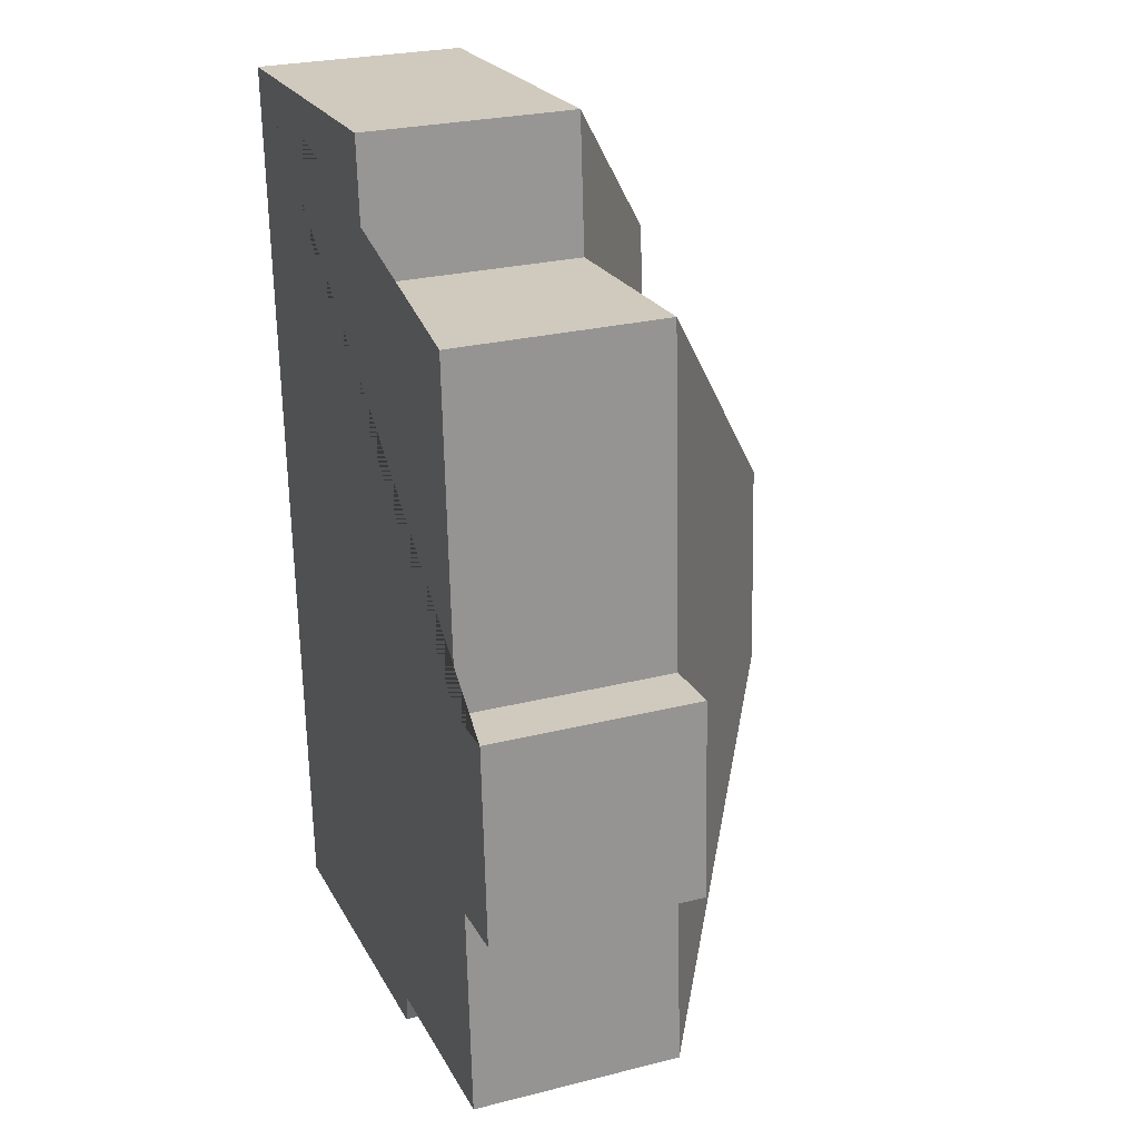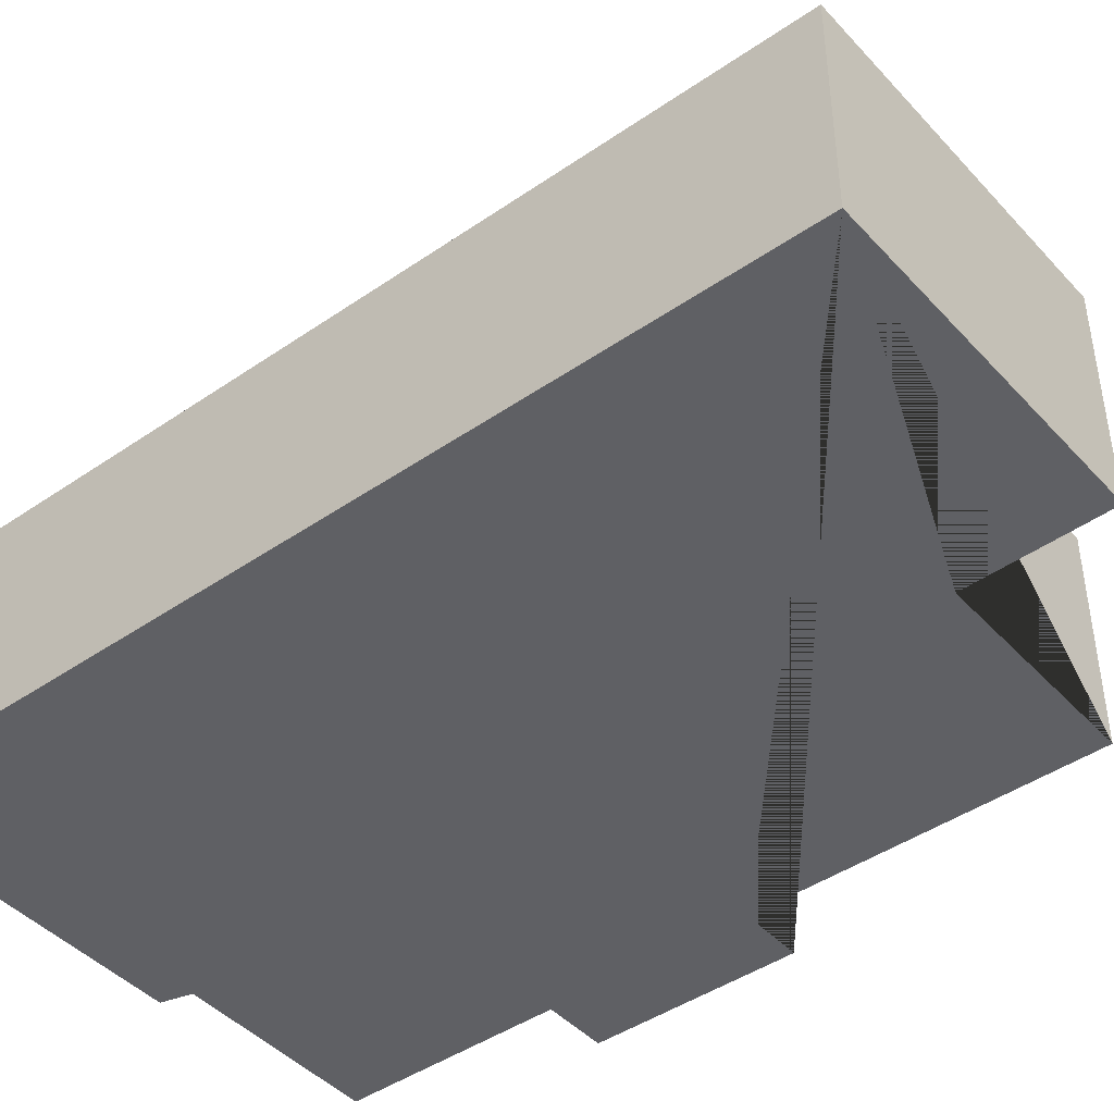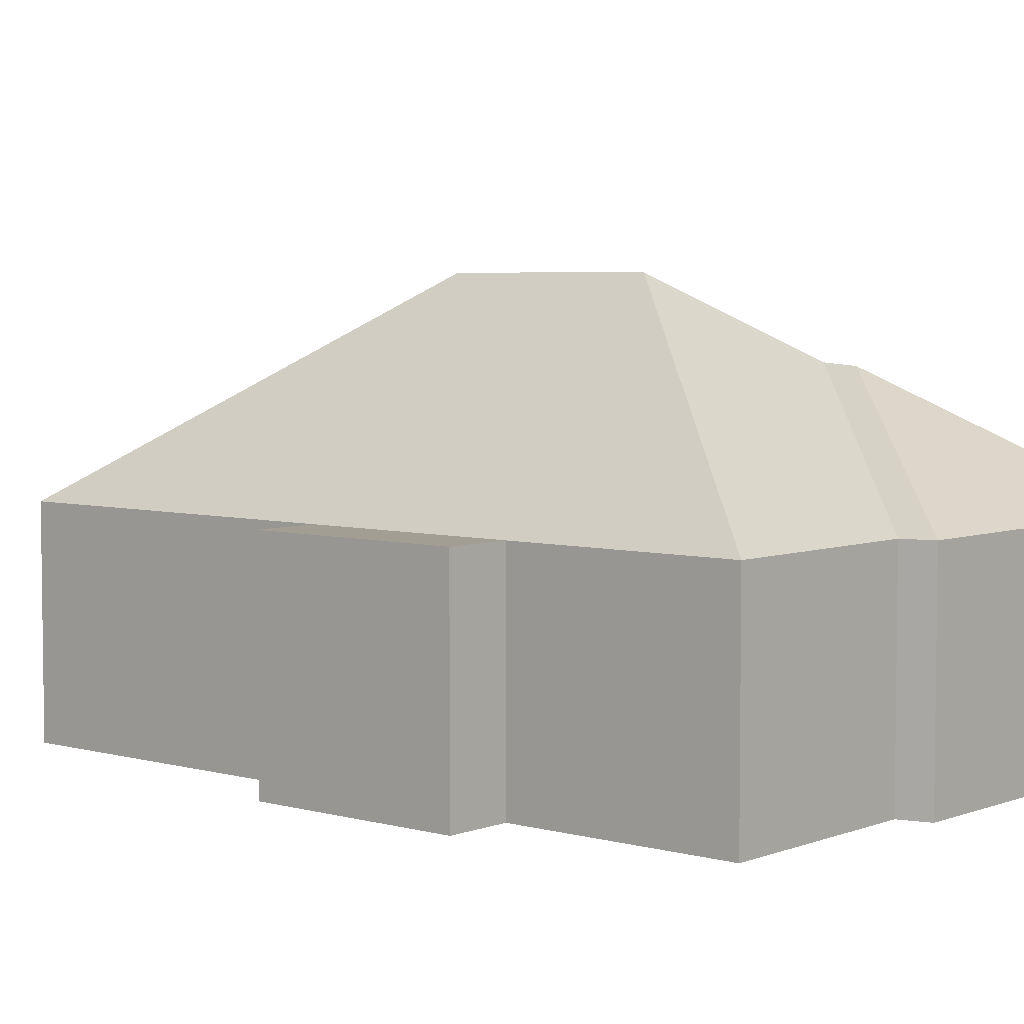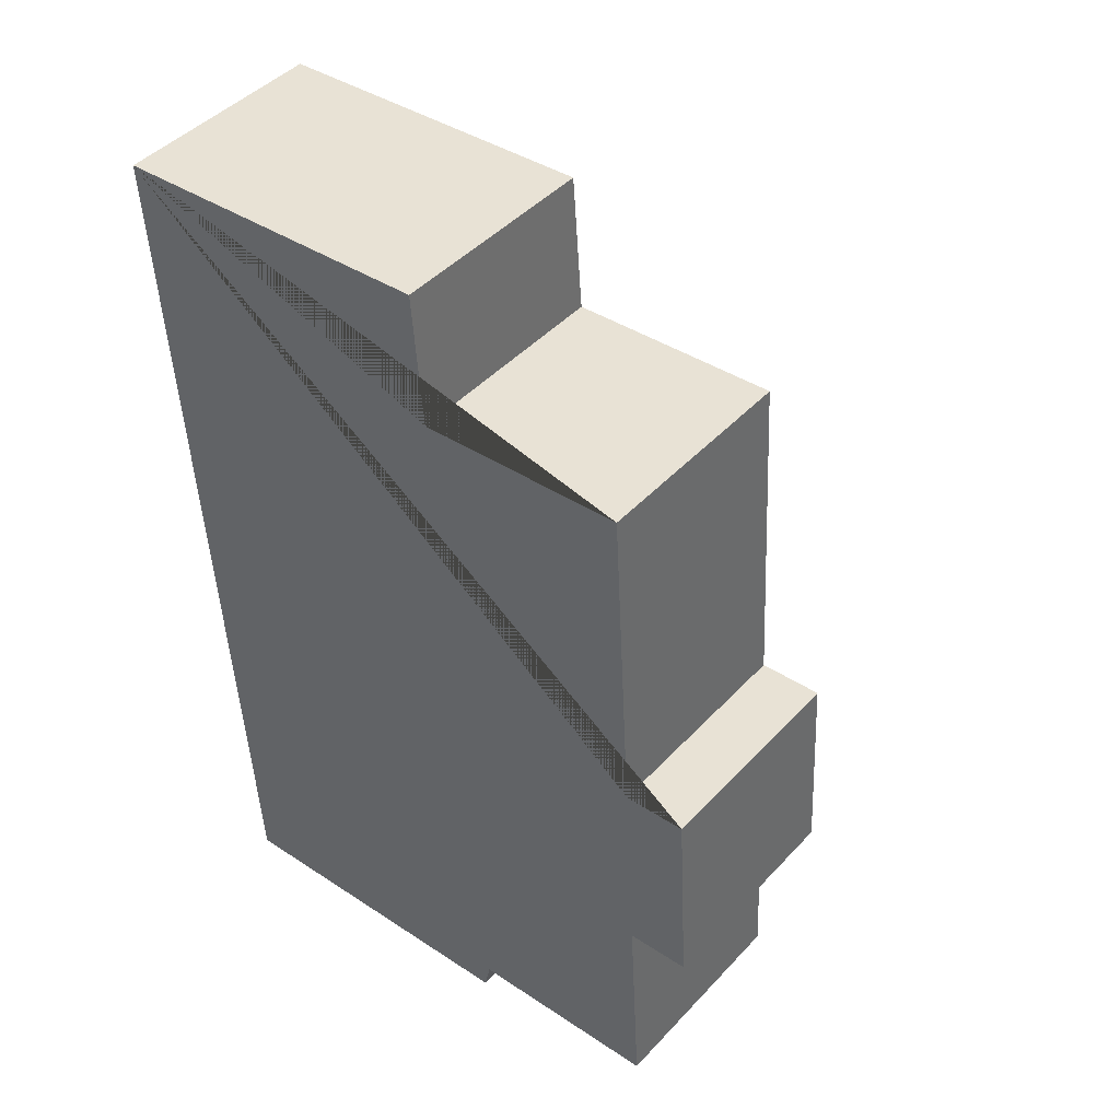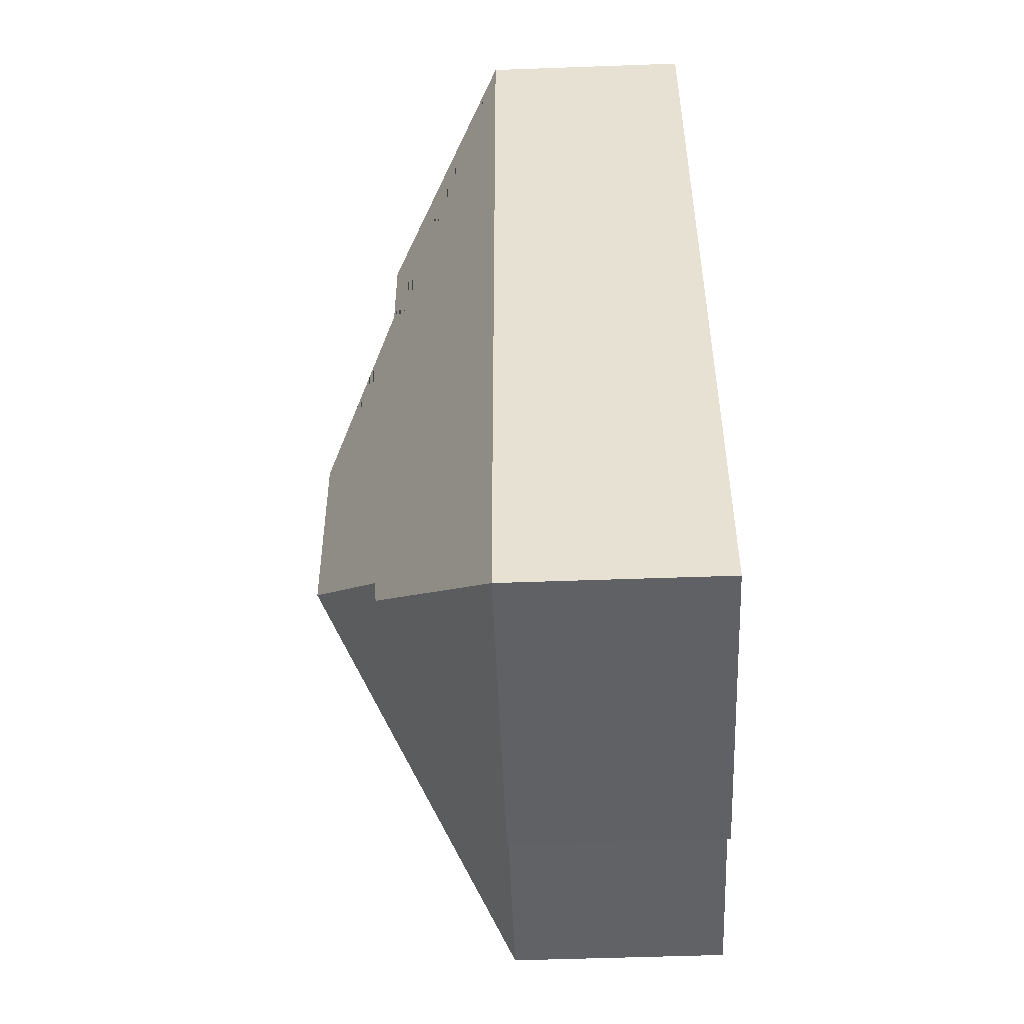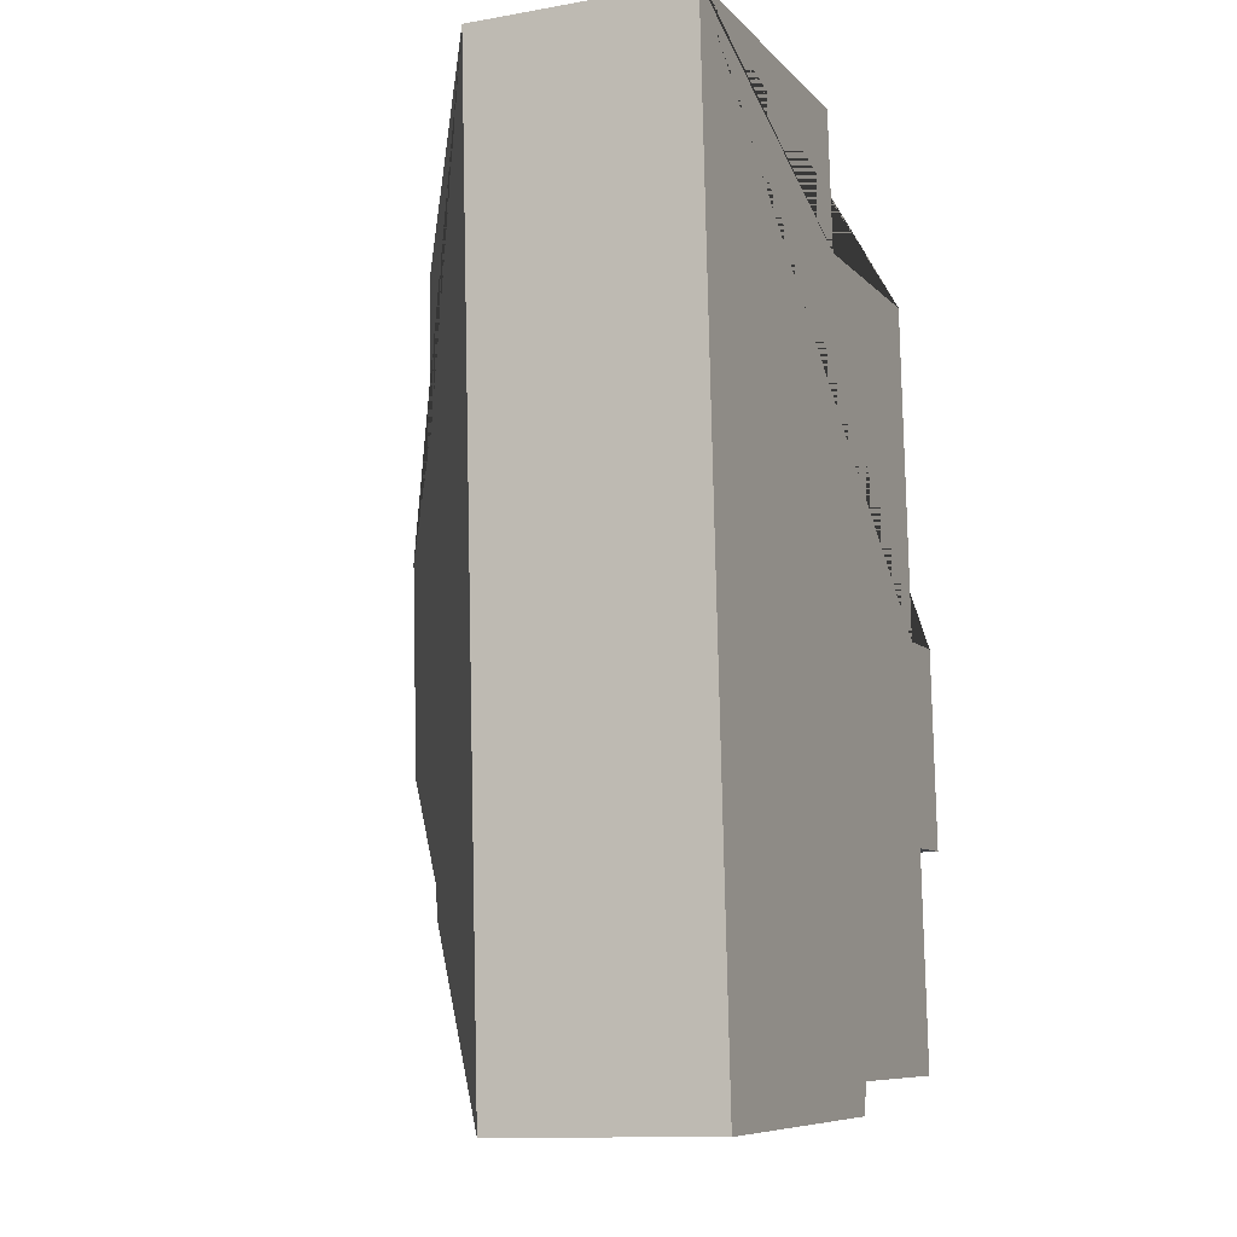
<metadata>
{"format":"obj","ext":"obj","renderer":"f3d","projection":"perspective","resolution":1024,"background":"white","views":[{"elev":26.2,"azim":68.3,"up":"+Z"},{"elev":-44.0,"azim":-54.3,"up":"+Y"},{"elev":5.0,"azim":127.4,"up":"+Y"},{"elev":44.6,"azim":39.4,"up":"+Z"},{"elev":-53.6,"azim":-87.8,"up":"+Z"},{"elev":-11.8,"azim":-67.2,"up":"+Z"}]}
</metadata>
<code>
o CG10_500_041069_0037
v 11.61 75 -23.21
v 30.1 75 -345.6
v 88.57 117.8 -279.4
v 77.75 118.5 -75.45
v 89.26 118.7 -268.8
v 81.07 118.8 -125.1
v 125.2 145 -229.4
v 121 145 -157.1
v 131.9 75 -64.77
v 128.3 75 -16.51
v 147.8 75 -338.8
v 150 75 -328.2
v 212.4 75 -178.3
v 205.6 75 -60.39
v 220.8 75 -324.6
v 216.4 75 -248.9
v 234.4 75 -177
v 238.5 75 -247.6
v 11.61 0 -23.21
v 30.1 0 -345.6
v 147.8 0 -338.8
v 150 0 -328.2
v 220.8 0 -324.6
v 216.4 0 -248.9
v 238.5 0 -247.6
v 234.4 0 -177
v 212.4 0 -178.3
v 205.6 0 -60.39
v 131.9 0 -64.77
v 128.3 0 -16.51
f 1 10 4
f 10 9 6 4
f 9 14 8 6
f 14 13 16 15 7 8
f 13 17 18 16
f 7 15 12 5
f 5 12 11 3
f 3 11 2
f 1 4 6 8 7 5 3 2
f 19 20 21 22 23 24 25 26 27 28 29 30
f 1 19 20 2
f 2 20 21 11
f 11 21 22 12
f 12 22 23 15
f 15 23 24 16
f 16 24 25 18
f 18 25 26 17
f 17 26 27 13
f 13 27 28 14
f 14 28 29 9
f 9 29 30 10
f 10 30 19 1

</code>
